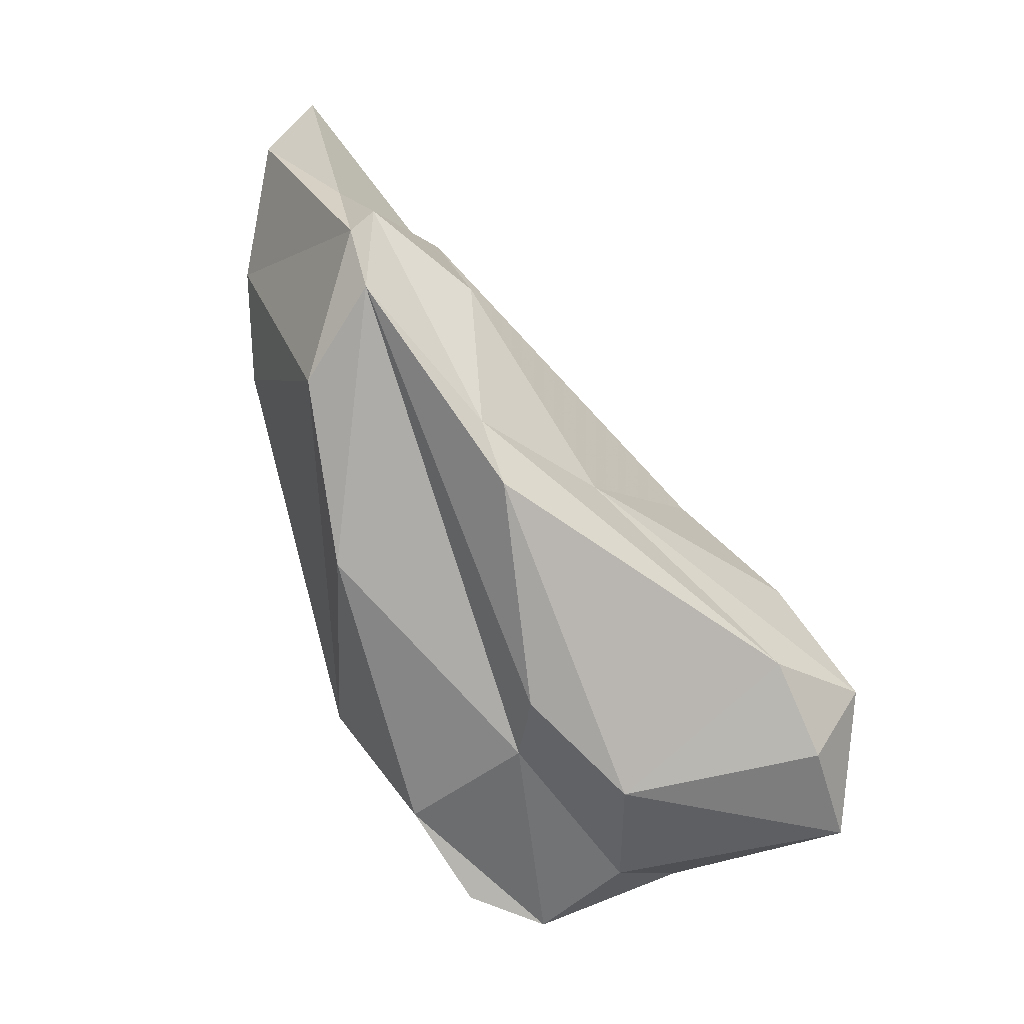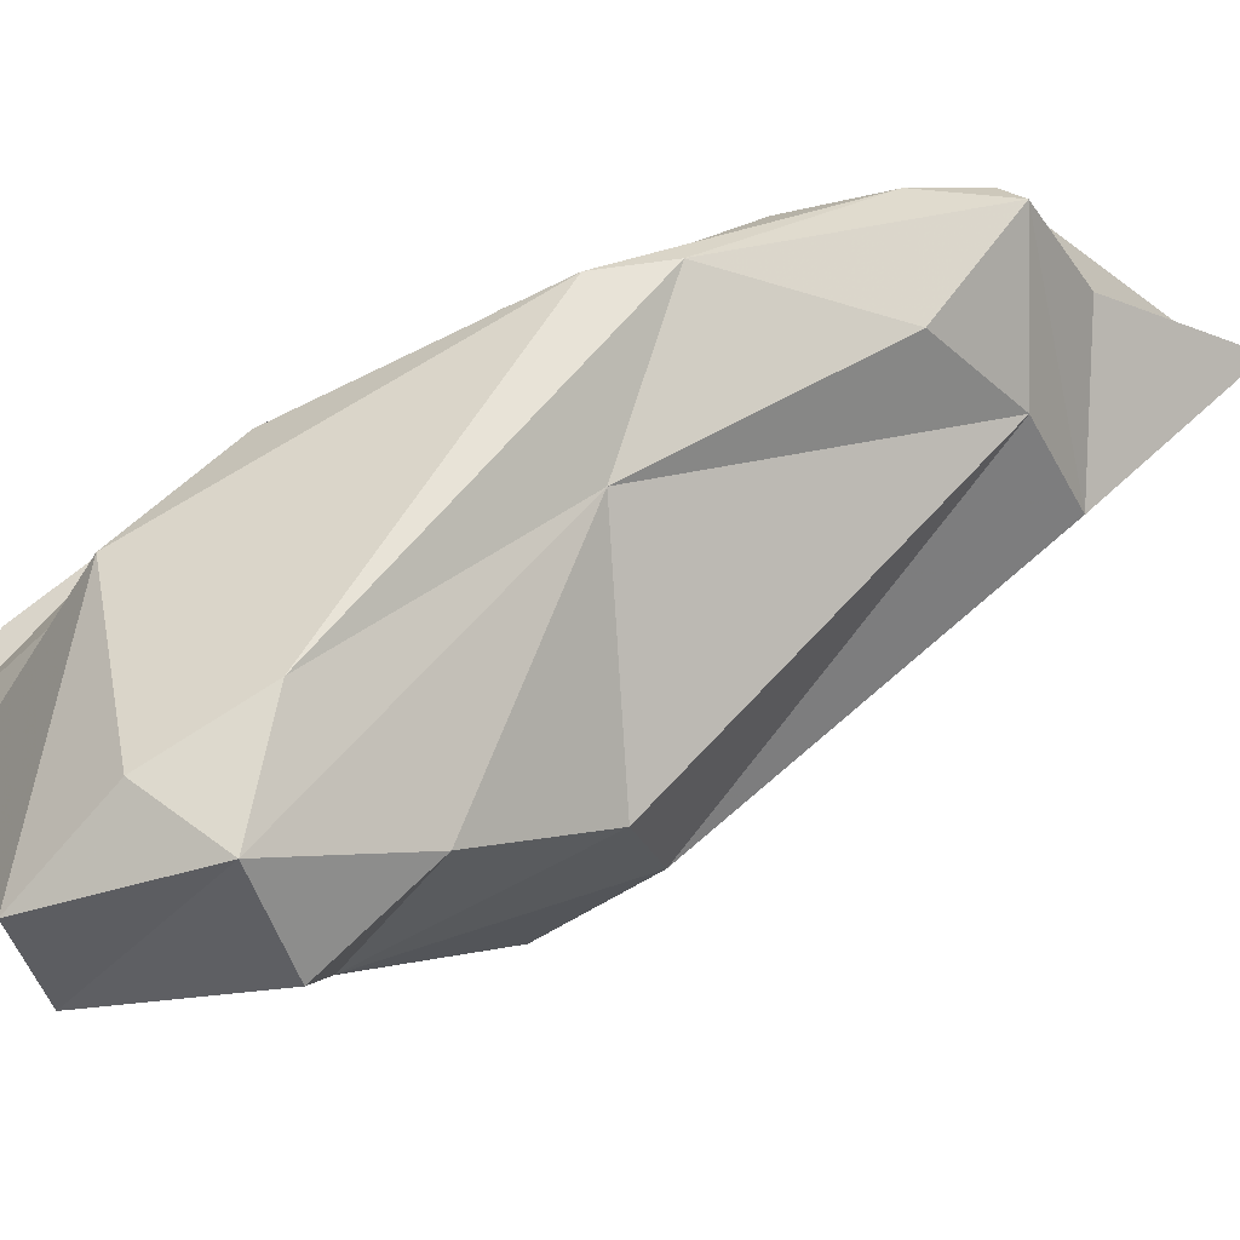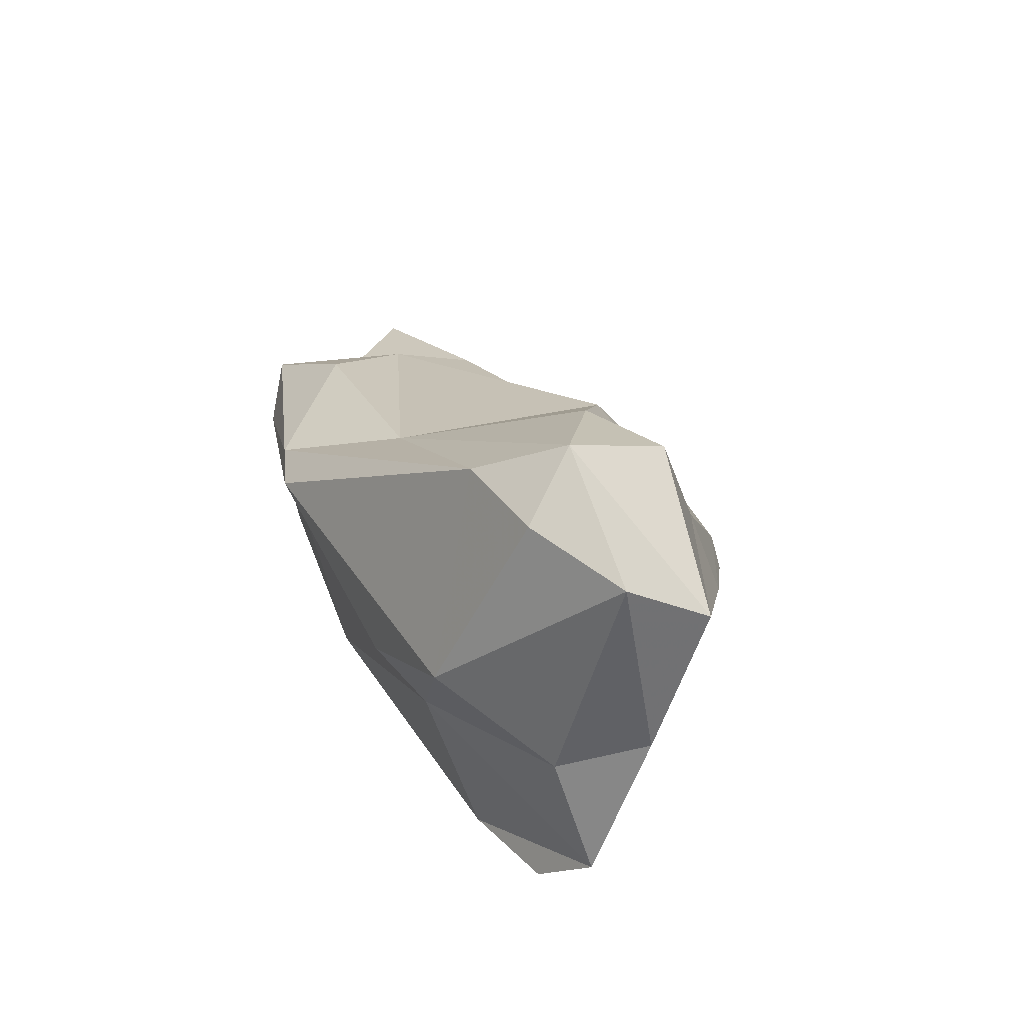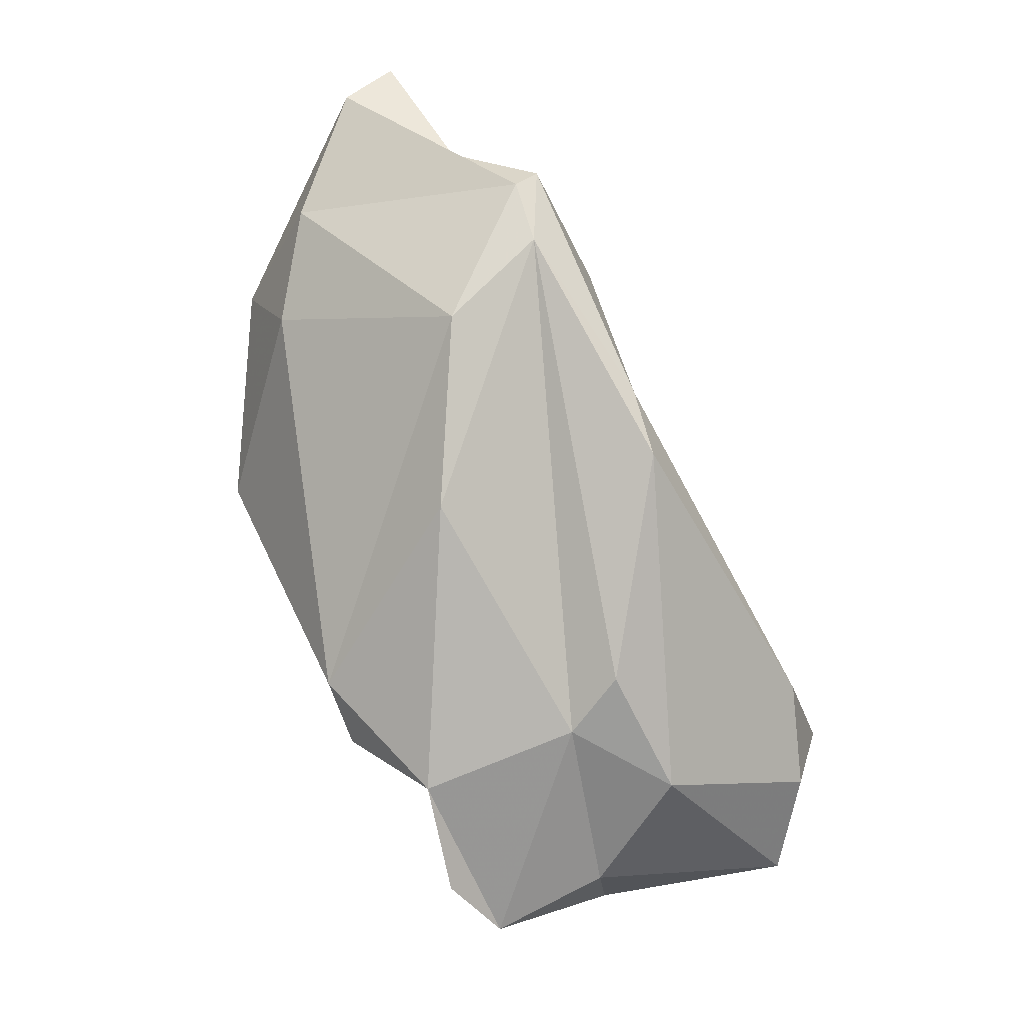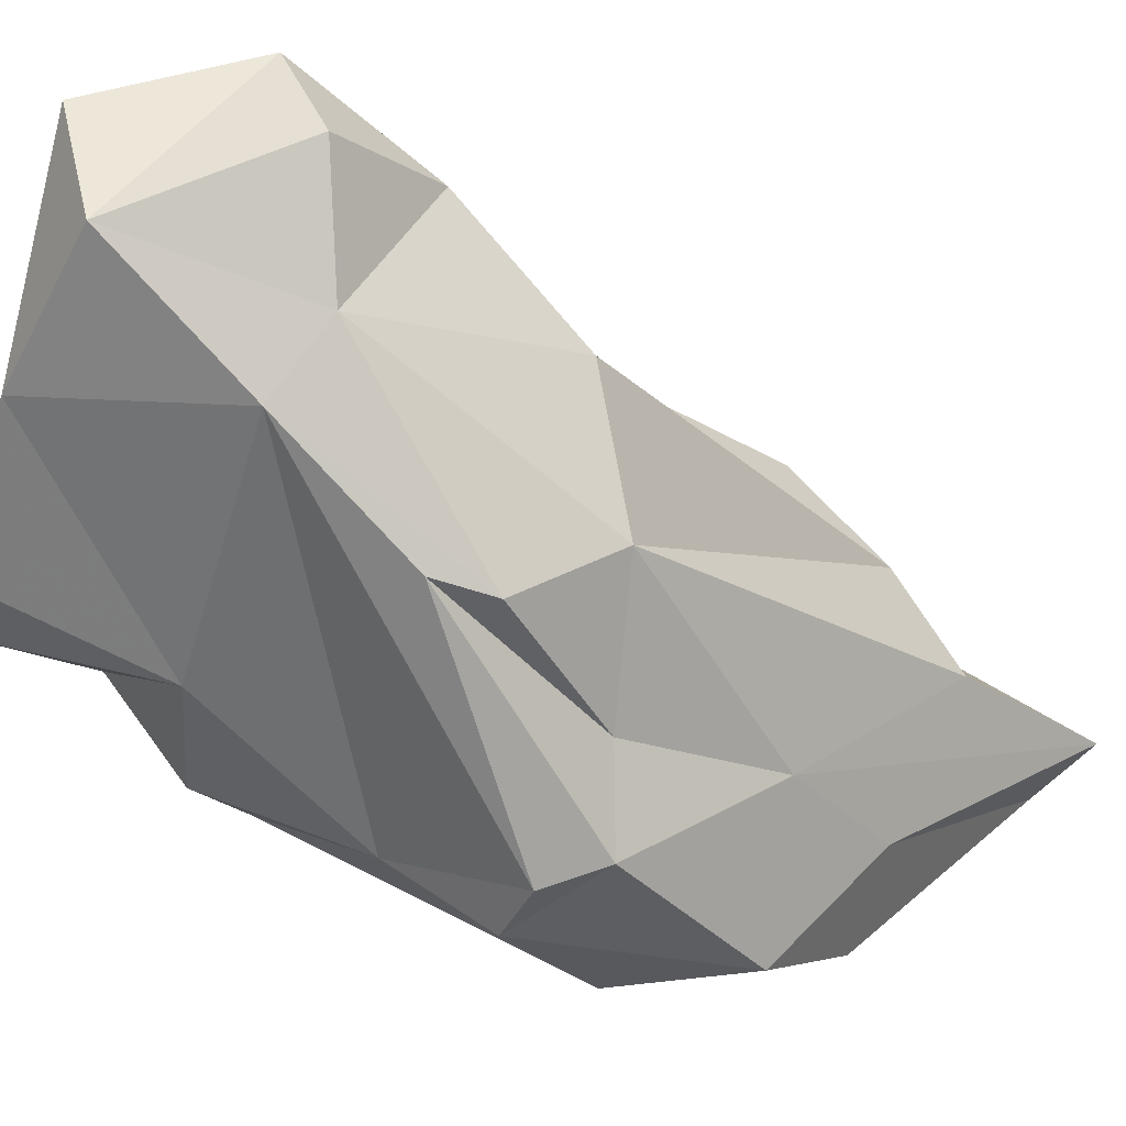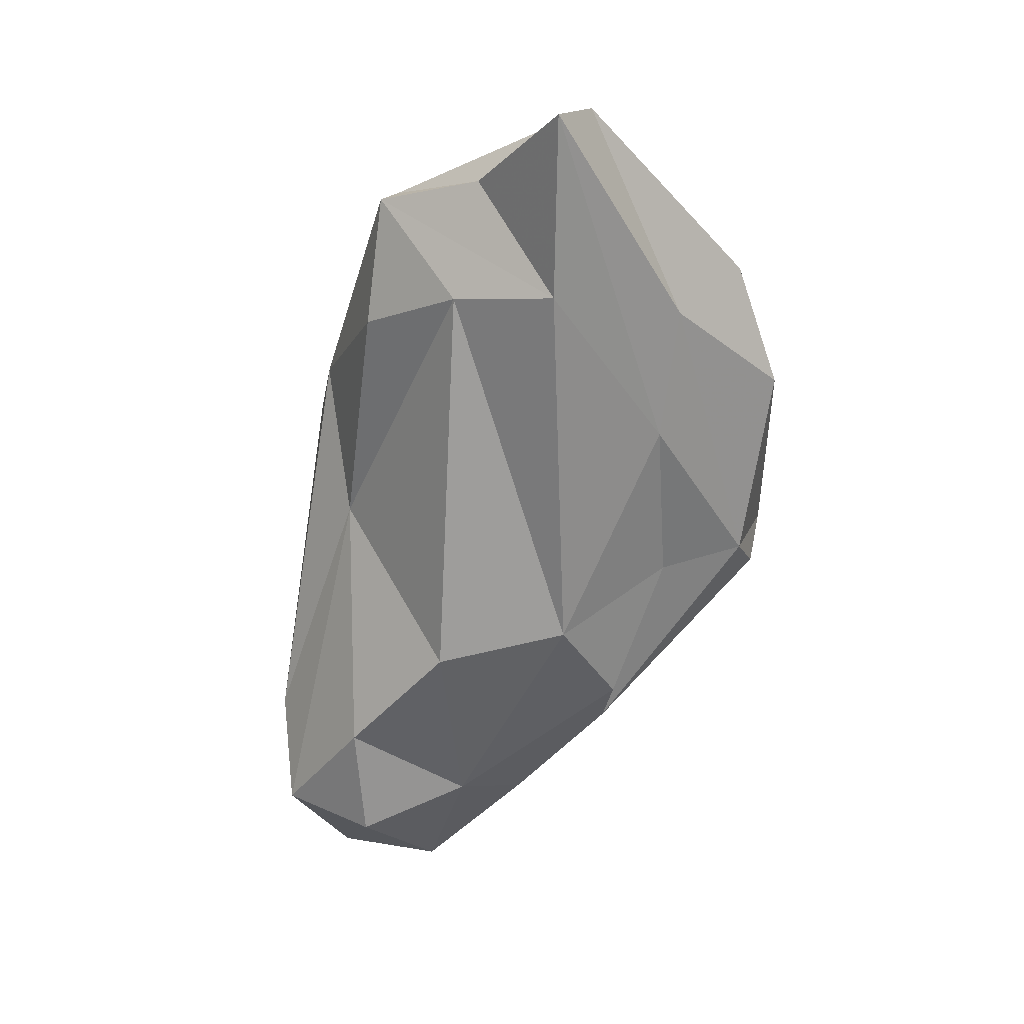
<metadata>
{"format":"obj","ext":"obj","renderer":"f3d","projection":"perspective","resolution":1024,"background":"white","views":[{"elev":-12.3,"azim":137.8,"up":"+Z"},{"elev":76.8,"azim":-89.0,"up":"+Y"},{"elev":-38.3,"azim":-153.0,"up":"+Z"},{"elev":-23.0,"azim":102.2,"up":"+Z"},{"elev":-12.7,"azim":-95.1,"up":"+Y"},{"elev":68.8,"azim":-101.5,"up":"+Z"}]}
</metadata>
<code>
v 196.5 263.3 55.68
v 197.5 261.8 61.03
v 196.8 265.6 60.77
v 197.5 259.6 59.47
v 199.8 260.4 53.75
v 199 255.8 64.74
v 198.7 256.2 63.02
v 199.5 265.4 63.49
v 203.4 254.6 57.73
v 197.8 266.5 54.99
v 202.3 253.4 67.48
v 198.8 268.1 59.69
v 202.6 249.9 65.7
v 203 260.7 53.65
v 203.4 257.2 51.92
v 206.5 251.1 62.35
v 200.4 267.7 57.42
v 202.5 250.5 67.54
v 207.5 252.9 57.8
v 204.4 249.1 65.05
v 200.6 261.8 66.92
v 206.9 248.6 71.58
v 205.5 253.1 72.08
v 205.9 256.1 52.85
v 208.9 256.2 77.02
v 200.5 257.4 67.74
v 202.3 267.8 60.36
v 208.5 251.9 74.92
v 208.3 255.8 55.69
v 210.3 259.3 75.44
v 207.5 248.2 67.64
v 205.7 263.7 56.06
v 207.2 264 66.35
v 209.2 252.5 59.36
v 210.2 249.3 74.11
v 208.8 262.4 58.96
v 213 255.2 81.36
v 212.6 251.3 71.79
v 213.1 257.4 63.87
v 214.8 260.9 72.58
v 212.2 263.7 67.85
v 211.7 264.3 65.75
v 211.3 262.1 72.96
v 214.6 260.9 75.28
v 207.7 260.7 57.53
v 213.6 252.2 75.41
v 214 253.9 79.76
v 213.6 257.7 77.08
v 215.1 258.2 69.82
v 215.1 260.3 74.65
g foo
f 22 35 28
f 18 28 23
f 22 28 18
f 31 35 22
f 11 18 23
f 20 22 18
f 20 31 22
f 20 18 13
f 28 47 37
f 35 47 28
f 46 47 35
f 23 37 25
f 28 37 23
f 35 38 46
f 25 26 23
f 31 38 35
f 23 26 11
f 11 26 6
f 31 20 16
f 7 11 6
f 18 11 7
f 13 18 7
f 16 20 13
f 48 25 37
f 48 37 47
f 25 48 44
f 48 47 50
f 46 50 47
f 25 44 30
f 30 26 25
f 26 30 21
f 31 34 38
f 16 34 31
f 26 21 2
f 26 2 6
f 34 16 19
f 4 13 7
f 4 16 13
f 2 4 6
f 7 6 4
f 16 4 9
f 19 16 9
f 44 48 50
f 44 43 30
f 49 50 46
f 33 30 43
f 46 38 49
f 21 30 33
f 39 49 34
f 49 38 34
f 8 21 33
f 8 2 21
f 29 39 34
f 8 3 2
f 29 34 19
f 9 29 19
f 1 2 3
f 2 1 4
f 29 9 24
f 5 4 1
f 9 4 5
f 24 9 15
f 15 9 5
f 41 43 44
f 41 44 40
f 50 40 44
f 50 49 40
f 33 43 41
f 39 40 49
f 42 41 40
f 45 40 39
f 36 40 45
f 12 8 33
f 29 45 39
f 8 12 3
f 3 12 1
f 12 10 1
f 15 14 45
f 24 15 29
f 15 45 29
f 1 10 5
f 10 14 5
f 15 5 14
f 27 41 42
f 41 27 33
f 32 27 42
f 36 32 42
f 40 36 42
f 12 33 27
f 17 12 27
f 17 27 32
f 45 32 36
f 10 12 17
f 45 14 32
f 14 10 32
f 10 17 32
g

</code>
